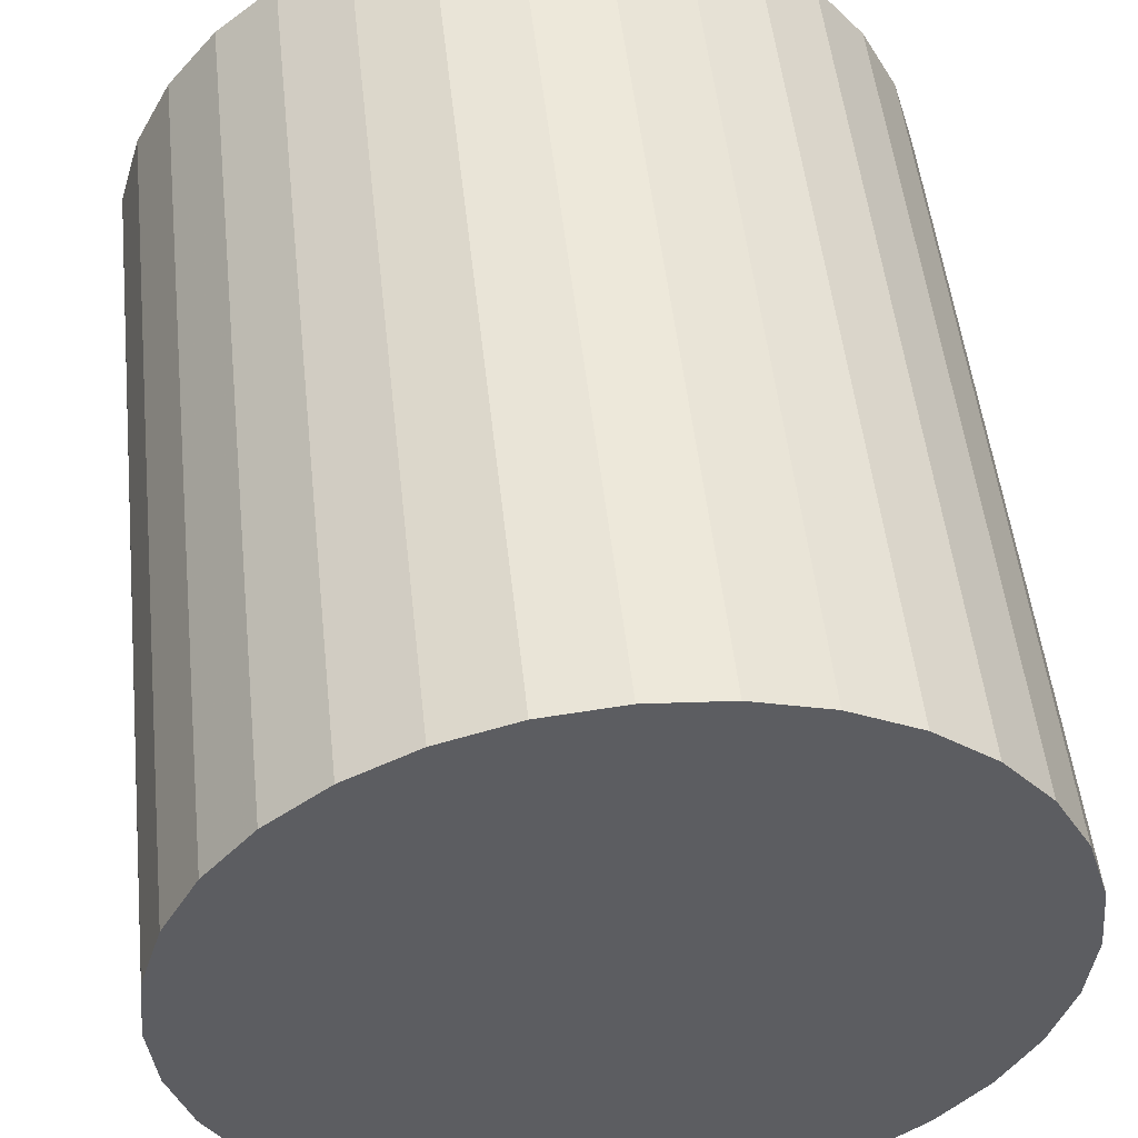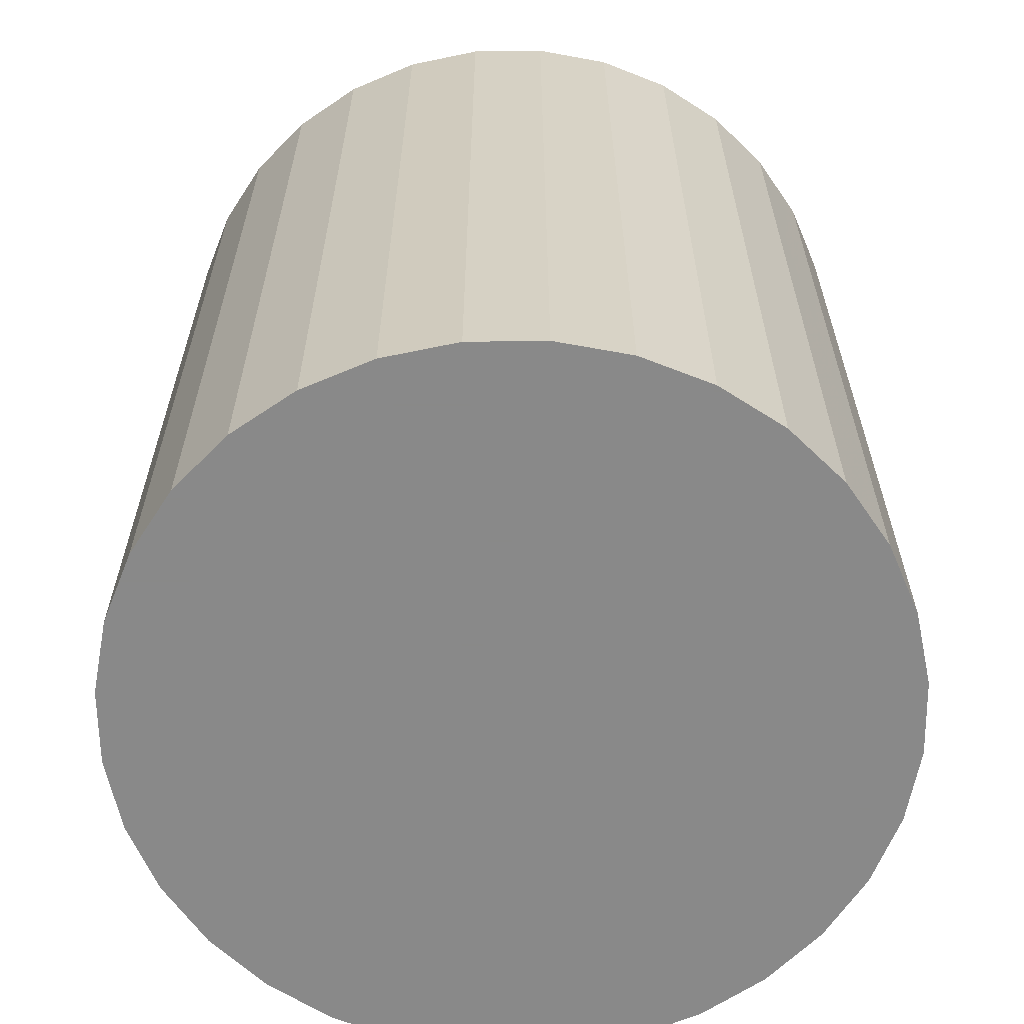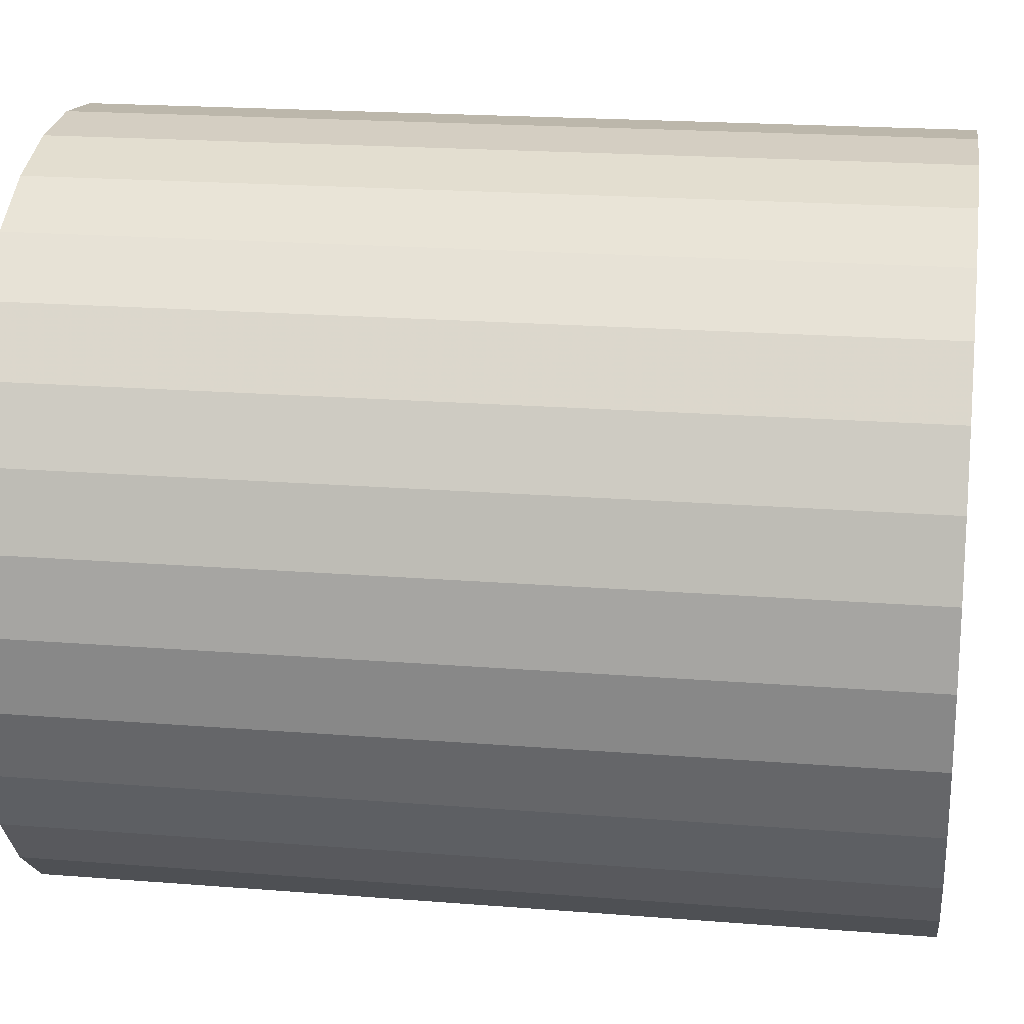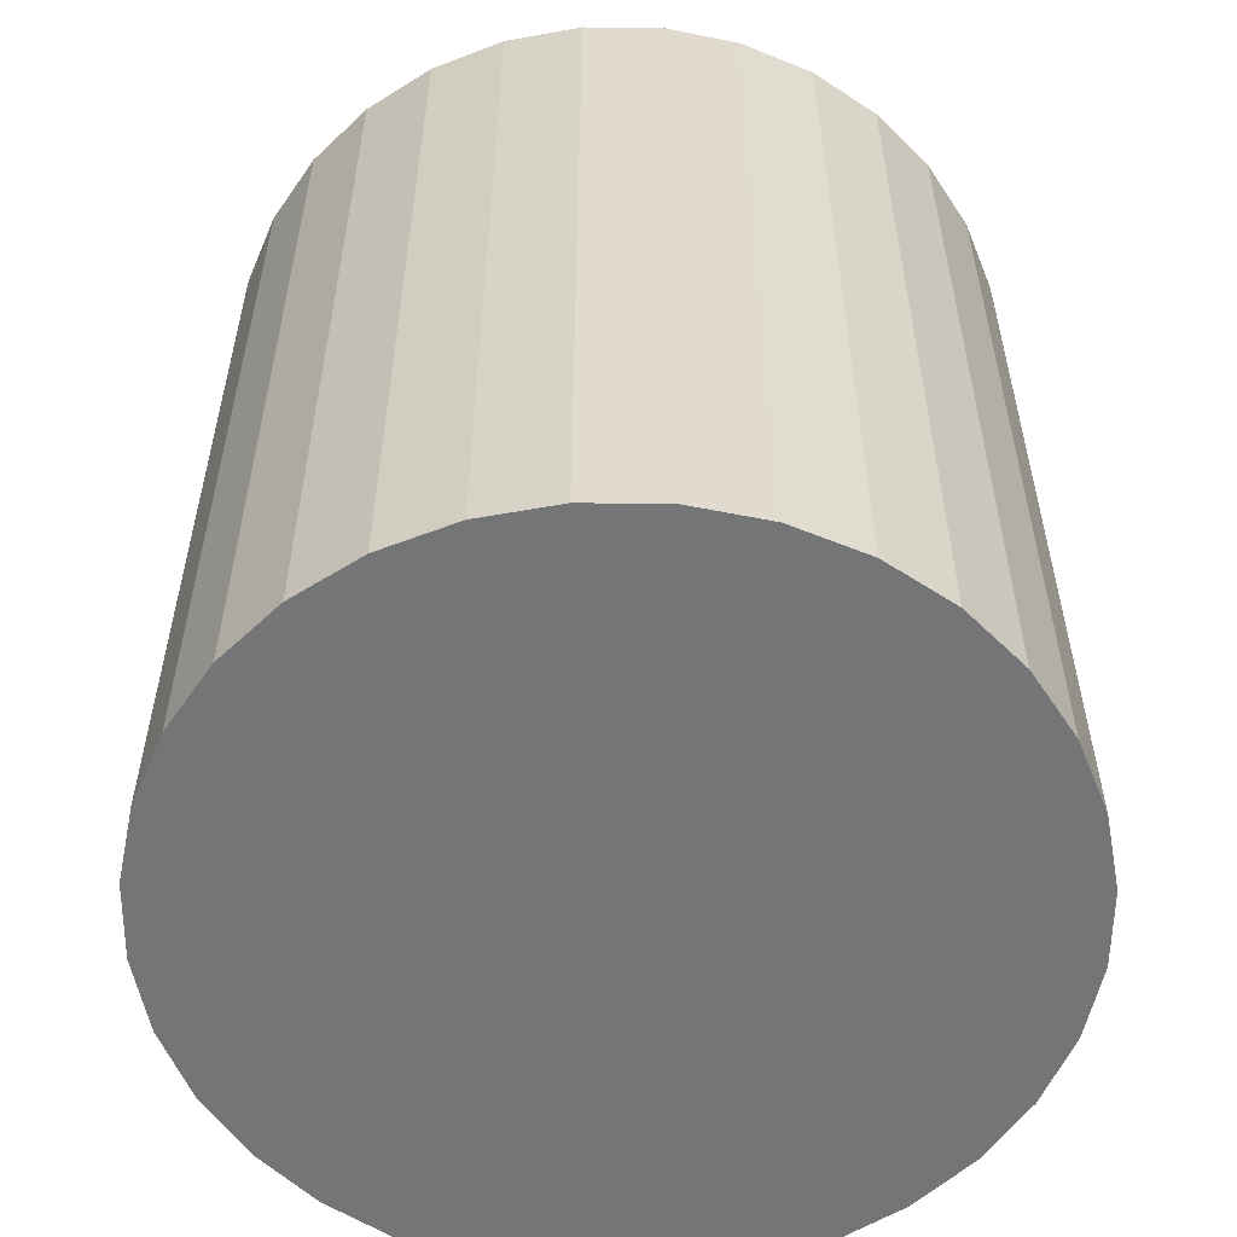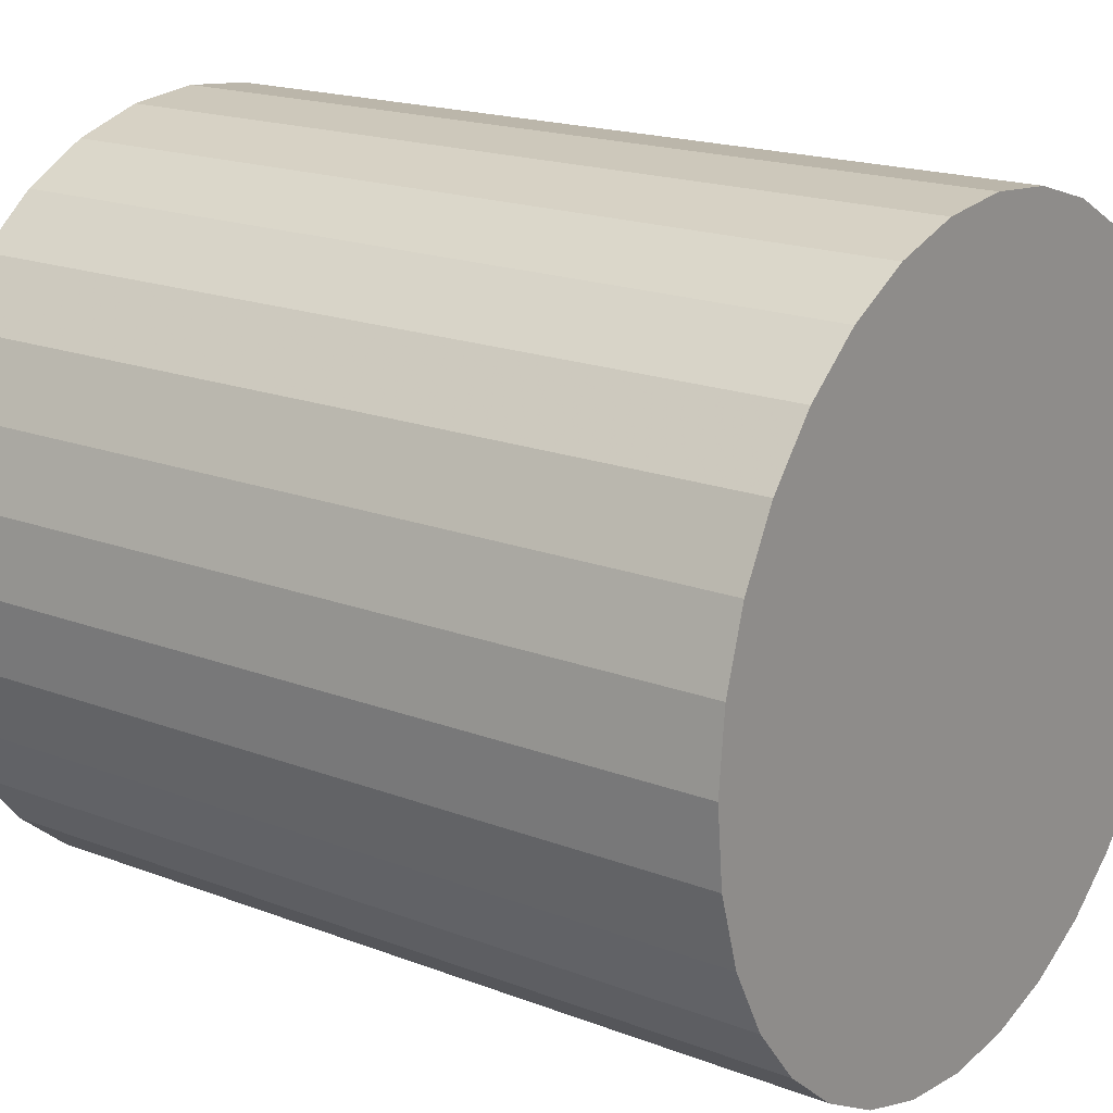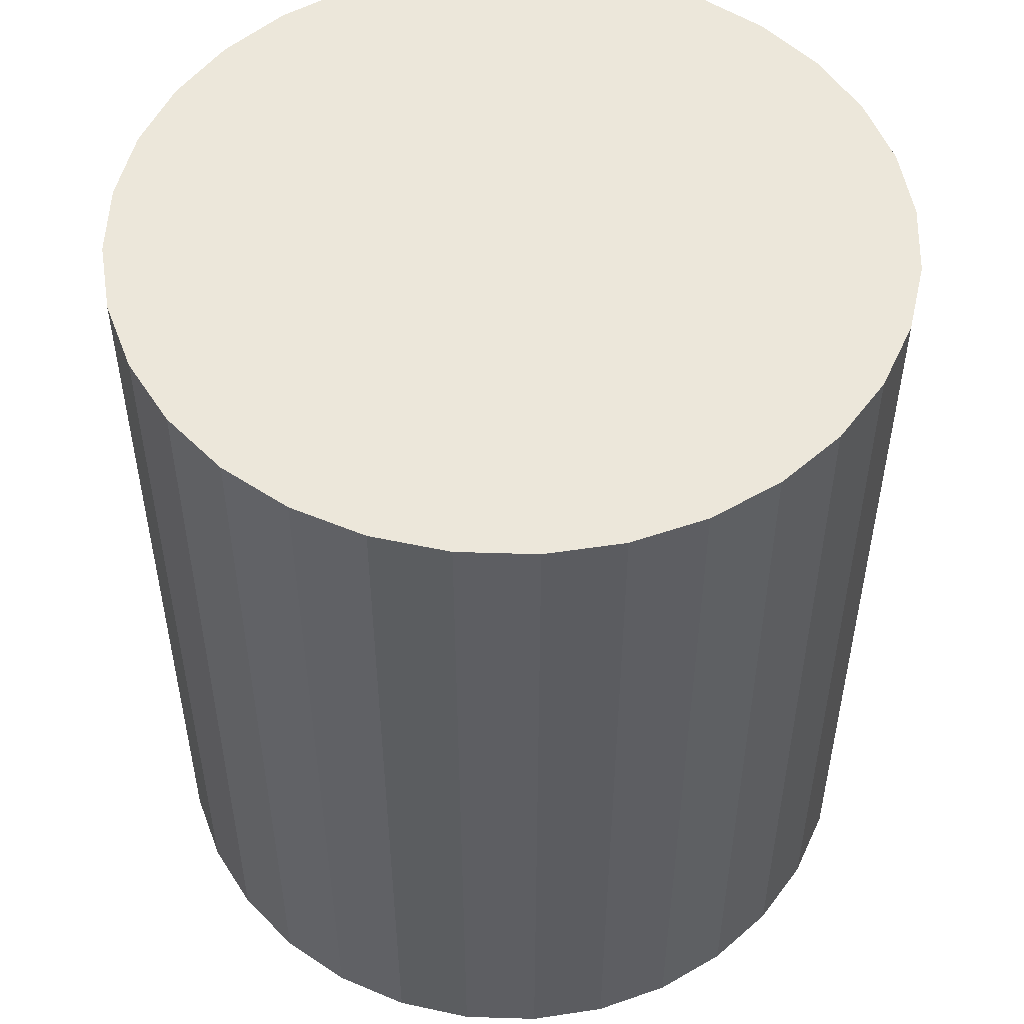
<metadata>
{"format":"obj","ext":"obj","renderer":"f3d","projection":"perspective","resolution":1024,"background":"white","views":[{"elev":51.4,"azim":-6.2,"up":"+Y"},{"elev":-63.0,"azim":175.1,"up":"+Z"},{"elev":20.0,"azim":98.4,"up":"+Y"},{"elev":-56.4,"azim":-73.7,"up":"+Z"},{"elev":18.3,"azim":126.5,"up":"+Y"},{"elev":51.8,"azim":176.3,"up":"+Z"}]}
</metadata>
<code>
v 0 0 -0.03605
v 0.03226 0 -0.03605
v 0.03226 0 0.03605
v 0 0 0.03605
v 0.03164 0.006293 -0.03605
v 0.03164 0.006293 0.03605
v 0.0298 0.01234 -0.03605
v 0.0298 0.01234 0.03605
v 0.02682 0.01792 -0.03605
v 0.02682 0.01792 0.03605
v 0.02281 0.02281 -0.03605
v 0.02281 0.02281 0.03605
v 0.01792 0.02682 -0.03605
v 0.01792 0.02682 0.03605
v 0.01234 0.0298 -0.03605
v 0.01234 0.0298 0.03605
v 0.006293 0.03164 -0.03605
v 0.006293 0.03164 0.03605
v 0 0.03226 -0.03605
v 0 0.03226 0.03605
v -0.006293 0.03164 -0.03605
v -0.006293 0.03164 0.03605
v -0.01234 0.0298 -0.03605
v -0.01234 0.0298 0.03605
v -0.01792 0.02682 -0.03605
v -0.01792 0.02682 0.03605
v -0.02281 0.02281 -0.03605
v -0.02281 0.02281 0.03605
v -0.02682 0.01792 -0.03605
v -0.02682 0.01792 0.03605
v -0.0298 0.01234 -0.03605
v -0.0298 0.01234 0.03605
v -0.03164 0.006293 -0.03605
v -0.03164 0.006293 0.03605
v -0.03226 0 -0.03605
v -0.03226 0 0.03605
v -0.03164 -0.006293 -0.03605
v -0.03164 -0.006293 0.03605
v -0.0298 -0.01234 -0.03605
v -0.0298 -0.01234 0.03605
v -0.02682 -0.01792 -0.03605
v -0.02682 -0.01792 0.03605
v -0.02281 -0.02281 -0.03605
v -0.02281 -0.02281 0.03605
v -0.01792 -0.02682 -0.03605
v -0.01792 -0.02682 0.03605
v -0.01234 -0.0298 -0.03605
v -0.01234 -0.0298 0.03605
v -0.006293 -0.03164 -0.03605
v -0.006293 -0.03164 0.03605
v -0 -0.03226 -0.03605
v -0 -0.03226 0.03605
v 0.006293 -0.03164 -0.03605
v 0.006293 -0.03164 0.03605
v 0.01234 -0.0298 -0.03605
v 0.01234 -0.0298 0.03605
v 0.01792 -0.02682 -0.03605
v 0.01792 -0.02682 0.03605
v 0.02281 -0.02281 -0.03605
v 0.02281 -0.02281 0.03605
v 0.02682 -0.01792 -0.03605
v 0.02682 -0.01792 0.03605
v 0.0298 -0.01234 -0.03605
v 0.0298 -0.01234 0.03605
v 0.03164 -0.006293 -0.03605
v 0.03164 -0.006293 0.03605
f 2 1 5
f 2 5 3
f 3 5 6
f 3 6 4
f 5 1 7
f 5 7 6
f 6 7 8
f 6 8 4
f 7 1 9
f 7 9 8
f 8 9 10
f 8 10 4
f 9 1 11
f 9 11 10
f 10 11 12
f 10 12 4
f 11 1 13
f 11 13 12
f 12 13 14
f 12 14 4
f 13 1 15
f 13 15 14
f 14 15 16
f 14 16 4
f 15 1 17
f 15 17 16
f 16 17 18
f 16 18 4
f 17 1 19
f 17 19 18
f 18 19 20
f 18 20 4
f 19 1 21
f 19 21 20
f 20 21 22
f 20 22 4
f 21 1 23
f 21 23 22
f 22 23 24
f 22 24 4
f 23 1 25
f 23 25 24
f 24 25 26
f 24 26 4
f 25 1 27
f 25 27 26
f 26 27 28
f 26 28 4
f 27 1 29
f 27 29 28
f 28 29 30
f 28 30 4
f 29 1 31
f 29 31 30
f 30 31 32
f 30 32 4
f 31 1 33
f 31 33 32
f 32 33 34
f 32 34 4
f 33 1 35
f 33 35 34
f 34 35 36
f 34 36 4
f 35 1 37
f 35 37 36
f 36 37 38
f 36 38 4
f 37 1 39
f 37 39 38
f 38 39 40
f 38 40 4
f 39 1 41
f 39 41 40
f 40 41 42
f 40 42 4
f 41 1 43
f 41 43 42
f 42 43 44
f 42 44 4
f 43 1 45
f 43 45 44
f 44 45 46
f 44 46 4
f 45 1 47
f 45 47 46
f 46 47 48
f 46 48 4
f 47 1 49
f 47 49 48
f 48 49 50
f 48 50 4
f 49 1 51
f 49 51 50
f 50 51 52
f 50 52 4
f 51 1 53
f 51 53 52
f 52 53 54
f 52 54 4
f 53 1 55
f 53 55 54
f 54 55 56
f 54 56 4
f 55 1 57
f 55 57 56
f 56 57 58
f 56 58 4
f 57 1 59
f 57 59 58
f 58 59 60
f 58 60 4
f 59 1 61
f 59 61 60
f 60 61 62
f 60 62 4
f 61 1 63
f 61 63 62
f 62 63 64
f 62 64 4
f 63 1 65
f 63 65 64
f 64 65 66
f 64 66 4
f 65 1 2
f 65 2 66
f 66 2 3
f 66 3 4

</code>
